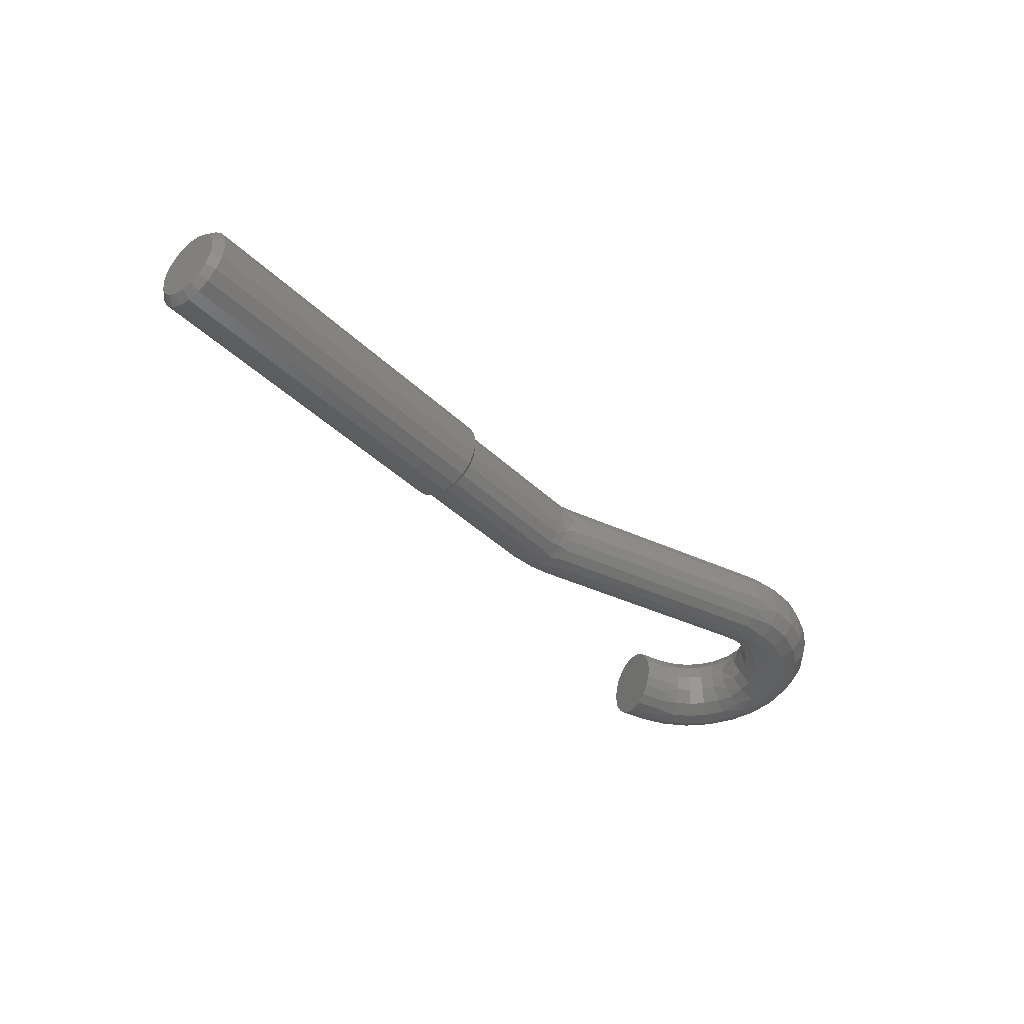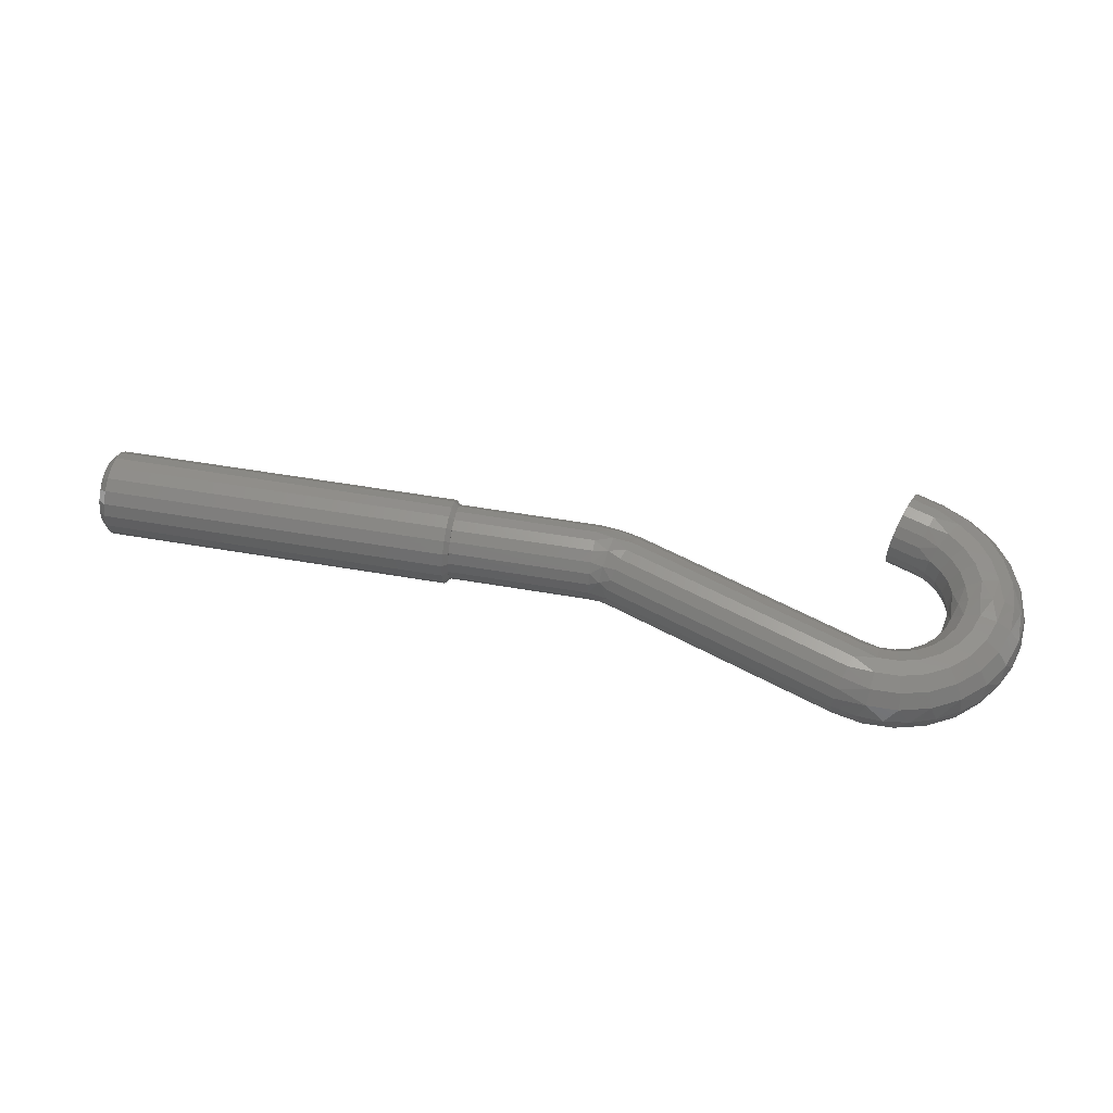
<metadata>
{"format":"stl","ext":"stl","renderer":"f3d","projection":"perspective","resolution":1024,"background":"white","views":[{"elev":-41.2,"azim":130.9,"up":"+Z"},{"elev":54.7,"azim":-169.7,"up":"+Z"}]}
</metadata>
<code>
# stl→obj: 379 verts, 754 faces
v 76.5 3.076 -0.9993
v 75.73 3.804 -1.236
v 76.5 3.232 2.292e-07
v 75.73 4 -2.449e-16
v 76.5 3.076 0.9993
v 75.73 3.804 1.236
v 76.5 2.615 1.9
v 75.73 3.236 2.351
v 76.5 1.9 2.616
v 75.73 2.351 3.236
v 76.5 0.9988 3.074
v 75.73 1.236 3.804
v 76.5 -4.582e-07 3.233
v 75.73 7.119e-16 4
v 75.73 3.236 -2.351
v 76.5 2.615 -1.9
v 75.73 2.351 -3.236
v 76.5 1.9 -2.616
v 75.73 1.236 -3.804
v 76.5 0.9988 -3.074
v 75.73 -2.756e-15 -4
v 76.5 -6.699e-12 -3.233
v 75.73 -3.804 -1.236
v 76.5 -3.076 -0.9993
v 75.73 -4 -1.534e-16
v 76.5 -3.232 -2.363e-07
v 75.73 -3.804 1.236
v 76.5 -3.076 0.9993
v 75.73 -3.236 2.351
v 76.5 -2.615 1.9
v 75.73 -2.351 3.236
v 76.5 -1.9 2.616
v 75.73 -1.236 3.804
v 76.5 -0.9988 3.074
v 76.5 -2.615 -1.9
v 75.73 -3.236 -2.351
v 76.5 -1.9 -2.616
v 75.73 -2.351 -3.236
v 76.5 -0.9988 -3.074
v 75.73 -1.236 -3.804
v 42.97 4.899e-16 4
v 42.97 1.236 3.804
v 42.97 2.351 3.236
v 42.97 3.236 2.351
v 42.97 3.804 1.236
v 42.97 4 6.433e-16
v 42.97 3.804 -1.236
v 42.97 3.236 -2.351
v 42.97 2.351 -3.236
v 42.97 1.236 -3.804
v 42.97 -2.756e-15 -4
v 42.97 -1.236 -3.804
v 42.97 -2.351 -3.236
v 42.97 -3.236 -2.351
v 42.97 -3.804 -1.236
v 42.97 -4 -1.93e-15
v 42.97 -3.804 1.236
v 42.97 -3.236 2.351
v 42.97 -2.351 3.236
v 42.97 -1.236 3.804
v 42.5 3.361 1.092
v 42.5 3.532 -4.09e-05
v 42.5 3.361 -1.092
v 42.5 2.858 -2.076
v 42.5 2.077 -2.858
v 42.5 1.091 -3.359
v 42.5 -8.951e-16 -3.533
v 42.5 2.857 2.076
v 42.5 2.077 2.858
v 42.5 1.091 3.359
v 42.5 1.311e-15 3.533
v 42.5 -0.03854 3.533
v 42.5 -0.07707 3.533
v 42.52 -1.169 -3.36
v 42.5 -0.07707 -3.533
v 42.5 -0.03854 -3.533
v 42.58 -3.61 6.106e-09
v 42.57 -3.437 1.092
v 42.56 -2.935 2.077
v 42.54 -2.154 2.859
v 42.52 -1.169 3.36
v 42.54 -2.154 -2.859
v 42.56 -2.935 -2.077
v 42.57 -3.437 -1.092
v 27.38 3.778 -4.02e-14
v 28.21 3.193 -1.533
v 27.32 3.615 -1.092
v 29.2 3.456 -3.706e-15
v 29.2 3.283 -1.092
v 29.2 -3.61 -2.218e-15
v 27.47 -3.49 1.776e-15
v 29.2 -3.437 -1.092
v 29.2 -2.936 -2.077
v 27.11 -3.077 -1.533
v 27.28 -2.112 -2.762
v 29.2 -2.154 -2.859
v 29.2 2.781 -2.077
v 29.2 2 -2.859
v 28.04 2.227 -2.762
v 25.02 -2.7 -1.092
v 25.19 -2.228 -2.077
v 25.46 -1.494 -2.859
v 27.52 -0.7167 -3.445
v 25.79 -0.5684 -3.36
v 26.17 0.4577 -3.533
v 27.8 0.8319 -3.445
v 26.54 1.484 -3.36
v 26.88 2.409 -2.859
v 27.14 3.144 -2.077
v 29.2 -0.07707 -3.533
v 29.2 -1.169 -3.36
v 29.2 1.015 -3.36
v 24.96 -2.863 7.037e-16
v 28.21 3.193 1.533
v 29.2 3.283 1.092
v 29.2 -3.437 1.092
v 27.11 -3.077 1.533
v 27.32 3.615 1.092
v 29.2 2.781 2.077
v 28.04 2.227 2.762
v 29.2 2 2.859
v 29.2 -2.936 2.077
v 29.2 -2.154 2.859
v 27.28 -2.112 2.762
v 27.14 3.144 2.077
v 26.88 2.409 2.859
v 27.8 0.8319 3.445
v 26.54 1.484 3.36
v 26.17 0.4577 3.533
v 27.52 -0.7167 3.445
v 25.79 -0.5684 3.36
v 25.46 -1.494 2.859
v 25.19 -2.228 2.077
v 29.2 -0.07707 3.533
v 29.2 1.015 3.36
v 29.2 -1.169 3.36
v 25.02 -2.7 1.092
v 5.741 11.65 -1.399e-14
v 5.682 11.49 1.092
v 5.51 11.02 2.077
v 5.243 10.28 2.859
v 4.906 9.358 3.36
v 4.533 8.332 3.533
v 4.159 7.306 3.36
v 3.822 6.38 2.859
v 3.555 5.646 2.077
v 3.383 5.174 1.092
v 3.324 5.012 -4.327e-16
v 3.383 5.174 -1.092
v 3.555 5.646 -2.077
v 3.822 6.38 -2.859
v 4.159 7.306 -3.36
v 4.533 8.332 -3.533
v 4.906 9.358 -3.36
v 5.243 10.28 -2.859
v 5.51 11.02 -2.077
v 5.682 11.49 -1.092
v -10.19 -2.915 1.533
v -9.241 -2.678 2.762
v -10.23 0 2.077
v -7.367 0 3.533
v -8.459 0 3.36
v -7.866 -2.335 3.445
v -6.34 -1.955 3.445
v -4.508 0 2.077
v -5.29 0 2.859
v -4.966 -1.612 2.762
v -4.014 -1.375 1.533
v -5.238 -9.99 1.533
v -2.51 -11.02 2.077
v -4.69 -9.177 2.762
v -2.243 -10.28 2.859
v -3.898 -8.003 3.445
v -1.533 -8.332 3.533
v -3.019 -6.699 3.445
v -1.159 -7.306 3.36
v -2.226 -5.524 2.762
v -0.5549 -5.646 2.077
v -1.678 -4.712 1.533
v -10.9 -3.109e-15 1.776e-15
v -10.53 -3 1.776e-15
v -10.73 0 1.092
v -9.444 0 2.859
v -6.275 0 3.36
v -3.675 -1.29 1.359e-10
v -3.833 -1.554e-15 -3.571e-15
v -4.006 0 1.092
v -5.434 -10.28 -1.776e-15
v -2.741 -11.65 -8.654e-16
v -2.682 -11.49 1.092
v -1.906 -9.358 3.36
v -0.8223 -6.38 2.859
v -0.3241 -5.012 -8.878e-15
v -1.482 -4.422 5.437e-10
v -0.3833 -5.174 1.092
v -7.715 -8.297 -9.861e-32
v -7.455 -8.063 1.533
v -6.726 -7.407 2.762
v -5.674 -6.459 3.445
v -4.505 -5.407 3.445
v -3.452 -4.459 2.762
v -2.723 -3.803 1.533
v -2.463 -3.569 4.078e-10
v -9.449 -5.821 0
v -9.14 -5.657 1.533
v -8.274 -5.197 2.762
v -7.023 -4.532 3.445
v -5.635 -3.794 3.445
v -4.384 -3.128 2.762
v -3.518 -2.668 1.533
v -3.209 -2.504 2.719e-10
v -4.02 1.351 1.533
v -3.445 1.998 1.136e-15
v 2.119 5.649 1.533
v 1.314 5.33 -4.327e-16
v -10.2 2.864 1.533
v -9.997 4.645 0
v -10.67 2.366 0
v -9.189 5.564 1.533
v -8.9 6.754 0
v -2.336 3.705 1.136e-15
v -2.773 3.747 1.533
v -7.56 7.945 1.533
v -7.42 8.614 0
v -0.6693 4.872 1.136e-15
v -1.76 4.655 1.533
v -2.867 11.23 1.533
v -1.289 12.08 0
v -3.544 11.33 0
v -5.412 9.871 1.533
v 0.7582 5.635 1.533
v -0.07285 11.95 1.533
v 1.067 12.39 0
v 2.812 11.98 1.533
v 2.705 11 2.762
v 2.551 9.596 3.445
v 2.38 8.032 3.445
v 2.225 6.624 2.762
v -9.252 2.631 2.762
v -7.876 2.294 3.445
v -6.349 1.921 3.445
v -4.973 1.584 2.762
v -5.612 10.16 0
v 3.44 12.25 0
v -8.319 5.111 2.762
v -7.062 4.457 3.445
v -5.667 3.731 3.445
v -4.411 3.077 2.762
v -3.541 2.624 1.533
v -6.823 7.299 2.762
v -5.757 6.365 3.445
v -4.575 5.328 3.445
v -3.51 4.394 2.762
v -4.849 9.068 2.762
v -4.037 7.907 3.445
v -3.135 6.619 3.445
v -2.322 5.459 2.762
v -2.512 10.32 2.762
v -1.999 8.997 3.445
v -1.429 7.531 3.445
v -0.9152 6.211 2.762
v -0.5598 5.297 1.533
v 0.05512 10.97 2.762
v 0.24 9.57 3.445
v 0.4453 8.011 3.445
v 0.6302 6.607 2.762
v 2.119 5.649 -1.533
v -4.02 1.351 -1.533
v -4.006 -1.11e-15 -1.092
v -10.2 2.864 -1.533
v -10.73 -3.109e-15 -1.092
v -9.189 5.564 -1.533
v -7.56 7.945 -1.533
v -2.773 3.747 -1.533
v -3.541 2.624 -1.533
v -1.76 4.655 -1.533
v -2.867 11.23 -1.533
v -0.07285 11.95 -1.533
v 0.7582 5.635 -1.533
v -0.5598 5.297 -1.533
v 2.812 11.98 -1.533
v 2.225 6.624 -2.762
v 2.38 8.032 -3.445
v 2.551 9.596 -3.445
v 2.705 11 -2.762
v -4.508 -2.22e-16 -2.077
v -4.973 1.584 -2.762
v -5.29 -1.776e-15 -2.859
v -6.349 1.921 -3.445
v -7.367 -3.997e-15 -3.533
v -7.876 2.294 -3.445
v -8.459 1.776e-15 -3.36
v -9.252 2.631 -2.762
v -10.23 -2.665e-15 -2.077
v -5.412 9.871 -1.533
v -6.275 -3.997e-15 -3.36
v -9.444 2.665e-15 -2.859
v -4.411 3.077 -2.762
v -5.667 3.731 -3.445
v -7.062 4.457 -3.445
v -8.319 5.111 -2.762
v -3.51 4.394 -2.762
v -4.575 5.328 -3.445
v -5.757 6.365 -3.445
v -6.823 7.299 -2.762
v -2.322 5.459 -2.762
v -3.135 6.619 -3.445
v -4.037 7.907 -3.445
v -4.849 9.068 -2.762
v -2.512 10.32 -2.762
v -1.999 8.997 -3.445
v -1.429 7.531 -3.445
v -0.9152 6.211 -2.762
v 0.6302 6.607 -2.762
v 0.4453 8.011 -3.445
v 0.24 9.57 -3.445
v 0.05512 10.97 -2.762
v -4.014 -1.375 -1.533
v -4.966 -1.612 -2.762
v -6.34 -1.955 -3.445
v -7.866 -2.335 -3.445
v -9.241 -2.678 -2.762
v -10.19 -2.915 -1.533
v -1.678 -4.712 -1.533
v -0.5549 -5.646 -2.077
v -2.226 -5.524 -2.762
v -0.8223 -6.38 -2.859
v -3.019 -6.699 -3.445
v -1.533 -8.332 -3.533
v -3.898 -8.003 -3.445
v -1.906 -9.358 -3.36
v -4.69 -9.177 -2.762
v -2.51 -11.02 -2.077
v -5.238 -9.99 -1.533
v -0.3833 -5.174 -1.092
v -1.159 -7.306 -3.36
v -2.243 -10.28 -2.859
v -2.682 -11.49 -1.092
v -2.723 -3.803 -1.533
v -3.452 -4.459 -2.762
v -4.505 -5.407 -3.445
v -5.674 -6.459 -3.445
v -6.726 -7.407 -2.762
v -7.455 -8.063 -1.533
v -3.518 -2.668 -1.533
v -4.384 -3.128 -2.762
v -5.635 -3.794 -3.445
v -7.023 -4.532 -3.445
v -8.274 -5.197 -2.762
v -9.14 -5.657 -1.533
v 2.182 -5.924 4.441e-16
v 2.122 -6.087 1.092
v 1.951 -6.558 2.077
v 1.683 -7.293 2.858
v 1.347 -8.218 3.361
v 0.9733 -9.244 3.533
v 0.5997 -10.27 3.361
v 0.2632 -11.19 2.858
v -0.00447 -11.93 2.077
v -0.1757 -12.4 1.092
v -0.2352 -12.56 -5.013e-07
v -0.1757 -12.4 -1.092
v -0.00447 -11.93 -2.077
v 0.2632 -11.19 -2.858
v 0.5997 -10.27 -3.361
v 0.9733 -9.244 -3.533
v 1.347 -8.218 -3.361
v 1.683 -7.293 -2.858
v 1.951 -6.558 -2.077
v 2.122 -6.087 -1.092
v 42.5 1.044 -3.349
v 42.5 2.018 -2.845
v 42.5 2.789 -2.063
v 42.5 3.286 -1.085
v 42.5 3.455 4.397e-05
v 42.5 3.286 1.085
v 42.5 2.79 2.064
v 42.5 2.018 2.845
v 42.5 1.044 3.349
f 1 2 3
f 3 2 4
f 3 4 5
f 5 4 6
f 5 6 7
f 7 6 8
f 7 8 9
f 9 8 10
f 9 10 11
f 11 10 12
f 11 12 13
f 13 12 14
f 2 1 15
f 15 1 16
f 15 16 17
f 17 16 18
f 17 18 19
f 19 18 20
f 19 20 21
f 21 20 22
f 23 24 25
f 25 24 26
f 25 26 27
f 27 26 28
f 27 28 29
f 29 28 30
f 29 30 31
f 31 30 32
f 31 32 33
f 33 32 34
f 33 34 14
f 14 34 13
f 24 23 35
f 35 23 36
f 35 36 37
f 37 36 38
f 37 38 39
f 39 38 40
f 39 40 22
f 22 40 21
f 41 14 42
f 42 14 12
f 42 12 43
f 43 12 10
f 43 10 44
f 44 10 8
f 44 8 45
f 45 8 6
f 45 6 46
f 46 6 4
f 46 4 47
f 47 4 2
f 47 2 48
f 48 2 15
f 48 15 49
f 49 15 17
f 49 17 50
f 50 17 19
f 50 19 51
f 51 19 21
f 51 21 52
f 52 21 40
f 52 40 53
f 53 40 38
f 53 38 54
f 54 38 36
f 54 36 55
f 55 36 23
f 55 23 56
f 56 23 25
f 56 25 57
f 57 25 27
f 57 27 58
f 58 27 29
f 58 29 59
f 59 29 31
f 59 31 60
f 60 31 33
f 60 33 41
f 41 33 14
f 61 45 62
f 62 45 46
f 62 46 63
f 63 46 47
f 63 47 64
f 64 47 48
f 64 48 65
f 65 48 49
f 65 49 66
f 66 49 50
f 66 50 67
f 67 50 51
f 45 61 44
f 44 61 68
f 44 68 43
f 43 68 69
f 43 69 42
f 42 69 70
f 42 70 41
f 41 70 71
f 71 72 73
f 71 73 60
f 71 60 41
f 51 52 74
f 51 74 75
f 51 75 76
f 51 76 67
f 77 56 78
f 78 56 57
f 78 57 79
f 79 57 58
f 79 58 80
f 80 58 59
f 80 59 81
f 81 59 60
f 81 60 73
f 74 52 82
f 82 52 53
f 82 53 83
f 83 53 54
f 83 54 84
f 84 54 55
f 84 55 77
f 77 55 56
f 85 86 87
f 85 88 86
f 88 89 86
f 90 91 92
f 93 92 94
f 94 95 93
f 93 95 96
f 97 98 99
f 99 86 97
f 97 86 89
f 94 100 101
f 94 101 95
f 101 102 95
f 103 104 105
f 103 105 106
f 105 107 106
f 99 108 109
f 99 109 86
f 109 87 86
f 110 111 103
f 110 103 106
f 110 106 112
f 113 100 91
f 91 100 94
f 91 94 92
f 102 104 95
f 95 104 103
f 95 103 96
f 96 103 111
f 107 108 106
f 106 108 99
f 106 99 112
f 112 99 98
f 88 114 115
f 88 85 114
f 91 116 117
f 85 118 114
f 119 115 114
f 114 120 119
f 119 120 121
f 122 123 124
f 124 117 122
f 122 117 116
f 90 116 91
f 114 118 125
f 114 125 120
f 125 126 120
f 127 128 129
f 127 129 130
f 129 131 130
f 124 132 133
f 124 133 117
f 134 135 127
f 134 127 130
f 134 130 136
f 113 91 137
f 137 91 117
f 137 117 133
f 126 128 120
f 120 128 127
f 120 127 121
f 121 127 135
f 131 132 130
f 130 132 124
f 130 124 136
f 136 124 123
f 85 138 118
f 118 138 139
f 118 139 125
f 125 139 140
f 125 140 126
f 126 140 141
f 126 141 128
f 128 141 142
f 128 142 129
f 129 142 143
f 129 143 131
f 131 143 144
f 131 144 132
f 132 144 145
f 132 145 133
f 133 145 146
f 133 146 137
f 137 146 147
f 137 147 113
f 113 147 148
f 113 148 100
f 100 148 149
f 100 149 101
f 101 149 150
f 101 150 102
f 102 150 151
f 102 151 104
f 104 151 152
f 104 152 105
f 105 152 153
f 105 153 107
f 107 153 154
f 107 154 108
f 108 154 155
f 108 155 109
f 109 155 156
f 109 156 87
f 87 156 157
f 87 157 85
f 85 157 138
f 158 159 160
f 161 162 163
f 163 164 161
f 165 166 167
f 167 168 165
f 169 170 171
f 170 172 171
f 173 174 175
f 174 176 175
f 177 178 179
f 180 181 182
f 182 181 158
f 182 158 160
f 163 162 159
f 159 162 183
f 159 183 160
f 167 166 164
f 164 166 184
f 164 184 161
f 185 186 168
f 168 186 187
f 168 187 165
f 188 189 169
f 169 189 190
f 169 190 170
f 171 172 173
f 173 172 191
f 173 191 174
f 175 176 177
f 177 176 192
f 177 192 178
f 193 194 195
f 195 194 179
f 195 179 178
f 196 188 197
f 197 188 169
f 197 169 198
f 198 169 171
f 198 171 199
f 199 171 173
f 199 173 200
f 200 173 175
f 200 175 201
f 201 175 177
f 201 177 202
f 202 177 179
f 202 179 203
f 203 179 194
f 204 196 205
f 205 196 197
f 205 197 206
f 206 197 198
f 206 198 207
f 207 198 199
f 207 199 208
f 208 199 200
f 208 200 209
f 209 200 201
f 209 201 210
f 210 201 202
f 210 202 211
f 211 202 203
f 181 204 158
f 158 204 205
f 158 205 159
f 159 205 206
f 159 206 163
f 163 206 207
f 163 207 164
f 164 207 208
f 164 208 167
f 167 208 209
f 167 209 168
f 168 209 210
f 168 210 185
f 185 210 211
f 186 212 187
f 186 213 212
f 148 214 215
f 148 147 214
f 216 217 218
f 216 218 182
f 219 220 217
f 219 217 216
f 221 222 213
f 223 224 220
f 223 220 219
f 225 226 221
f 227 228 229
f 227 229 230
f 215 231 225
f 232 233 228
f 232 228 227
f 234 233 232
f 140 139 234
f 234 235 140
f 143 142 236
f 236 237 143
f 146 145 238
f 238 214 146
f 146 214 147
f 180 182 218
f 216 182 160
f 216 160 239
f 160 183 239
f 240 161 241
f 161 184 241
f 242 165 212
f 165 187 212
f 230 229 243
f 139 138 234
f 234 138 244
f 234 244 233
f 236 142 235
f 235 142 141
f 235 141 140
f 238 145 237
f 237 145 144
f 237 144 143
f 239 183 240
f 240 183 162
f 240 162 161
f 241 184 242
f 242 184 166
f 242 166 165
f 219 216 245
f 245 216 239
f 245 239 246
f 246 239 240
f 246 240 247
f 247 240 241
f 247 241 248
f 248 241 242
f 248 242 249
f 249 242 212
f 249 212 213
f 223 219 250
f 250 219 245
f 250 245 251
f 251 245 246
f 251 246 252
f 252 246 247
f 252 247 253
f 253 247 248
f 253 248 222
f 222 248 249
f 222 249 213
f 243 224 230
f 230 224 223
f 230 223 254
f 254 223 250
f 254 250 255
f 255 250 251
f 255 251 256
f 256 251 252
f 256 252 257
f 257 252 253
f 257 253 226
f 226 253 222
f 226 222 221
f 227 230 258
f 258 230 254
f 258 254 259
f 259 254 255
f 259 255 260
f 260 255 256
f 260 256 261
f 261 256 257
f 261 257 262
f 262 257 226
f 262 226 225
f 232 227 263
f 263 227 258
f 263 258 264
f 264 258 259
f 264 259 265
f 265 259 260
f 265 260 266
f 266 260 261
f 266 261 231
f 231 261 262
f 231 262 225
f 234 232 235
f 235 232 263
f 235 263 236
f 236 263 264
f 236 264 237
f 237 264 265
f 237 265 238
f 238 265 266
f 238 266 214
f 214 266 231
f 214 231 215
f 148 267 149
f 148 215 267
f 186 268 213
f 186 269 268
f 217 270 218
f 270 271 218
f 220 272 217
f 224 273 220
f 274 221 213
f 275 274 213
f 275 213 268
f 276 225 221
f 276 221 274
f 228 277 229
f 233 278 228
f 279 215 225
f 280 279 225
f 244 157 281
f 244 281 233
f 267 215 279
f 150 149 267
f 267 282 150
f 153 152 283
f 283 284 153
f 156 155 285
f 285 281 156
f 156 281 157
f 138 157 244
f 268 269 286
f 268 286 287
f 286 288 287
f 289 290 291
f 290 292 291
f 293 294 270
f 294 271 270
f 180 218 271
f 295 224 243
f 283 152 282
f 282 152 151
f 282 151 150
f 285 155 284
f 284 155 154
f 284 154 153
f 287 288 289
f 289 288 296
f 289 296 290
f 291 292 293
f 293 292 297
f 293 297 294
f 275 268 298
f 298 268 287
f 298 287 299
f 299 287 289
f 299 289 300
f 300 289 291
f 300 291 301
f 301 291 293
f 301 293 272
f 272 293 270
f 272 270 217
f 274 275 302
f 302 275 298
f 302 298 303
f 303 298 299
f 303 299 304
f 304 299 300
f 304 300 305
f 305 300 301
f 305 301 273
f 273 301 272
f 273 272 220
f 276 274 306
f 306 274 302
f 306 302 307
f 307 302 303
f 307 303 308
f 308 303 304
f 308 304 309
f 309 304 305
f 309 305 295
f 295 305 273
f 295 273 224
f 243 229 295
f 295 229 277
f 295 277 309
f 309 277 310
f 309 310 308
f 308 310 311
f 308 311 307
f 307 311 312
f 307 312 306
f 306 312 313
f 306 313 276
f 276 313 280
f 276 280 225
f 279 280 314
f 314 280 313
f 314 313 315
f 315 313 312
f 315 312 316
f 316 312 311
f 316 311 317
f 317 311 310
f 317 310 278
f 278 310 277
f 278 277 228
f 267 279 282
f 282 279 314
f 282 314 283
f 283 314 315
f 283 315 284
f 284 315 316
f 284 316 285
f 285 316 317
f 285 317 281
f 281 317 278
f 281 278 233
f 318 319 286
f 290 296 320
f 320 321 290
f 294 297 322
f 322 323 294
f 324 325 326
f 325 327 326
f 328 329 330
f 329 331 330
f 332 333 334
f 186 185 269
f 269 185 318
f 269 318 286
f 320 296 319
f 319 296 288
f 319 288 286
f 322 297 321
f 321 297 292
f 321 292 290
f 181 180 323
f 323 180 271
f 323 271 294
f 194 193 324
f 324 193 335
f 324 335 325
f 326 327 328
f 328 327 336
f 328 336 329
f 330 331 332
f 332 331 337
f 332 337 333
f 189 188 338
f 338 188 334
f 338 334 333
f 203 194 339
f 339 194 324
f 339 324 340
f 340 324 326
f 340 326 341
f 341 326 328
f 341 328 342
f 342 328 330
f 342 330 343
f 343 330 332
f 343 332 344
f 344 332 334
f 344 334 196
f 196 334 188
f 211 203 345
f 345 203 339
f 345 339 346
f 346 339 340
f 346 340 347
f 347 340 341
f 347 341 348
f 348 341 342
f 348 342 349
f 349 342 343
f 349 343 350
f 350 343 344
f 350 344 204
f 204 344 196
f 185 211 318
f 318 211 345
f 318 345 319
f 319 345 346
f 319 346 320
f 320 346 347
f 320 347 321
f 321 347 348
f 321 348 322
f 322 348 349
f 322 349 323
f 323 349 350
f 323 350 181
f 181 350 204
f 351 193 352
f 352 193 195
f 352 195 353
f 353 195 178
f 353 178 354
f 354 178 192
f 354 192 355
f 355 192 176
f 355 176 356
f 356 176 174
f 356 174 357
f 357 174 191
f 357 191 358
f 358 191 172
f 358 172 359
f 359 172 170
f 359 170 360
f 360 170 190
f 360 190 361
f 361 190 189
f 361 189 362
f 362 189 338
f 362 338 363
f 363 338 333
f 363 333 364
f 364 333 337
f 364 337 365
f 365 337 331
f 365 331 366
f 366 331 329
f 366 329 367
f 367 329 336
f 367 336 368
f 368 336 327
f 368 327 369
f 369 327 325
f 369 325 370
f 370 325 335
f 370 335 351
f 351 335 193
f 75 110 76
f 76 110 112
f 76 112 371
f 371 112 372
f 372 112 98
f 372 98 373
f 373 98 97
f 373 97 374
f 374 97 89
f 374 89 375
f 375 89 88
f 375 88 376
f 376 88 115
f 376 115 377
f 377 115 119
f 377 119 378
f 378 119 121
f 378 121 379
f 379 121 135
f 379 135 72
f 72 135 134
f 72 134 73
f 73 134 81
f 81 134 136
f 81 136 80
f 80 136 123
f 80 123 79
f 79 123 122
f 79 122 78
f 78 122 116
f 78 116 77
f 77 116 90
f 77 90 84
f 84 90 92
f 84 92 83
f 83 92 93
f 83 93 82
f 82 93 96
f 82 96 74
f 74 96 111
f 74 111 75
f 75 111 110
f 13 34 11
f 11 34 9
f 9 34 32
f 9 32 7
f 7 32 30
f 7 30 5
f 5 30 28
f 5 28 3
f 3 28 26
f 3 26 1
f 1 26 24
f 1 24 16
f 16 24 35
f 16 35 18
f 18 35 37
f 18 37 20
f 20 37 39
f 20 39 22
f 76 66 67
f 76 371 66
f 72 71 70
f 66 371 65
f 65 371 372
f 65 372 64
f 64 372 373
f 64 373 63
f 63 373 374
f 63 374 62
f 62 374 375
f 62 375 61
f 61 375 376
f 61 376 68
f 68 376 377
f 68 377 69
f 69 377 378
f 69 378 70
f 70 378 379
f 70 379 72
f 357 355 356
f 355 357 354
f 354 357 358
f 354 358 353
f 353 358 359
f 353 359 352
f 352 359 360
f 352 360 351
f 351 360 361
f 351 361 370
f 370 361 362
f 370 362 369
f 369 362 363
f 369 363 368
f 368 363 364
f 368 364 367
f 367 364 365
f 367 365 366

</code>
